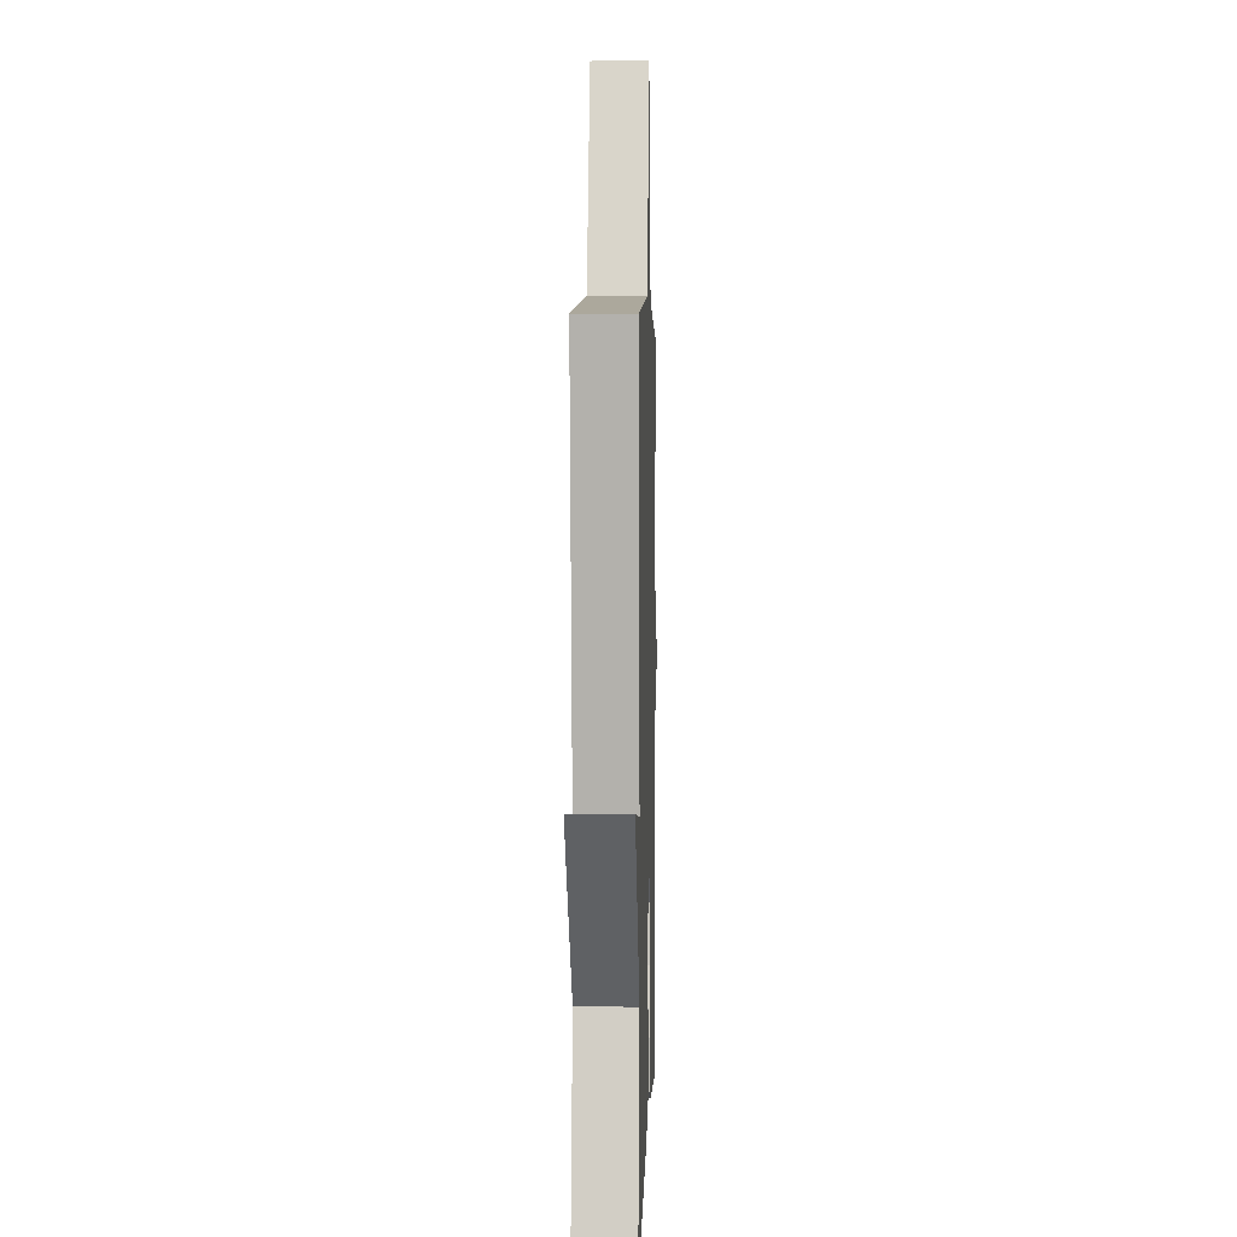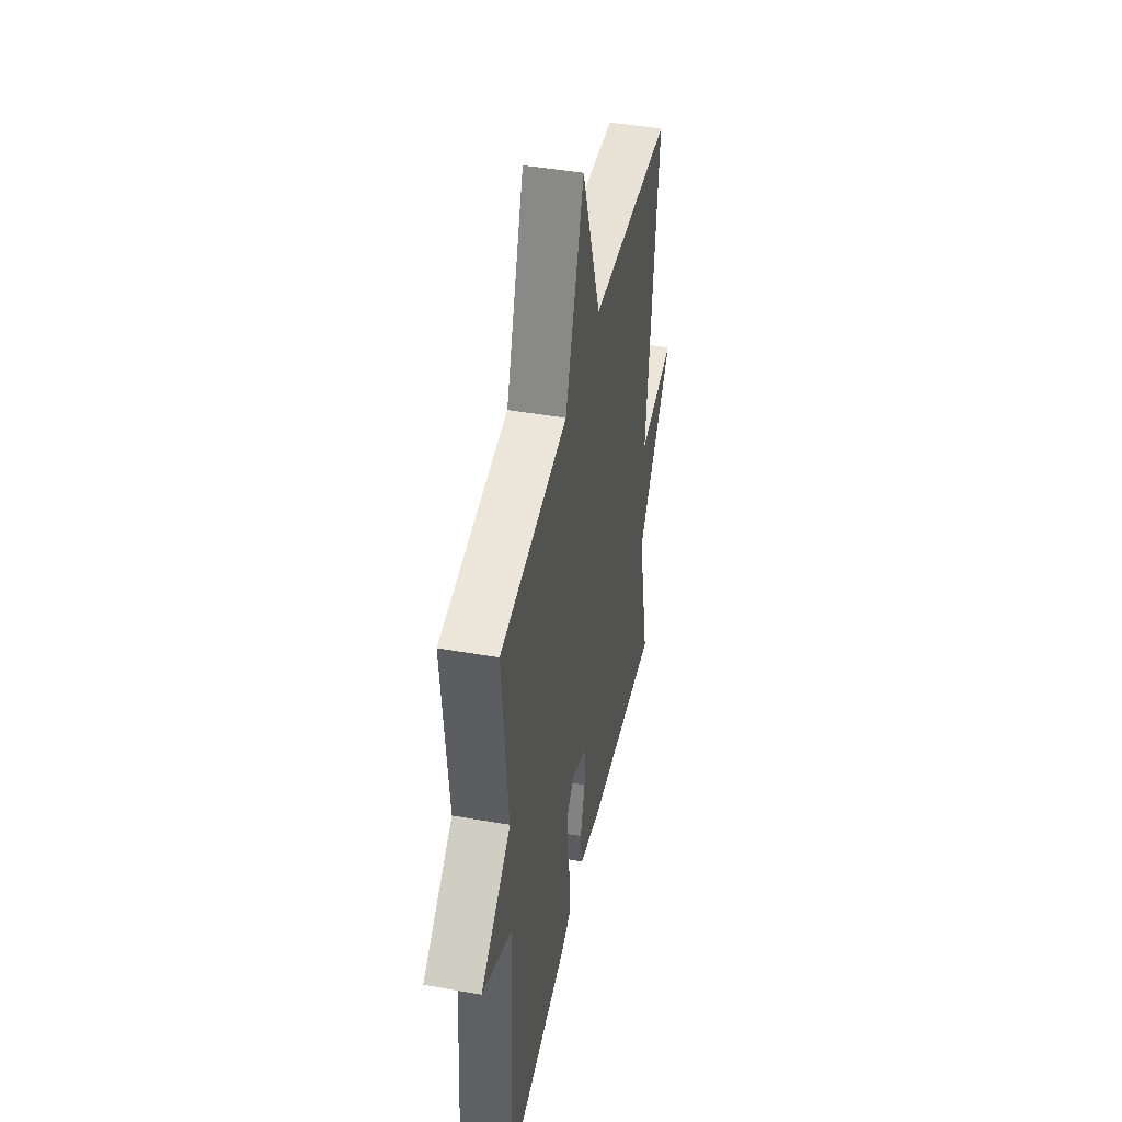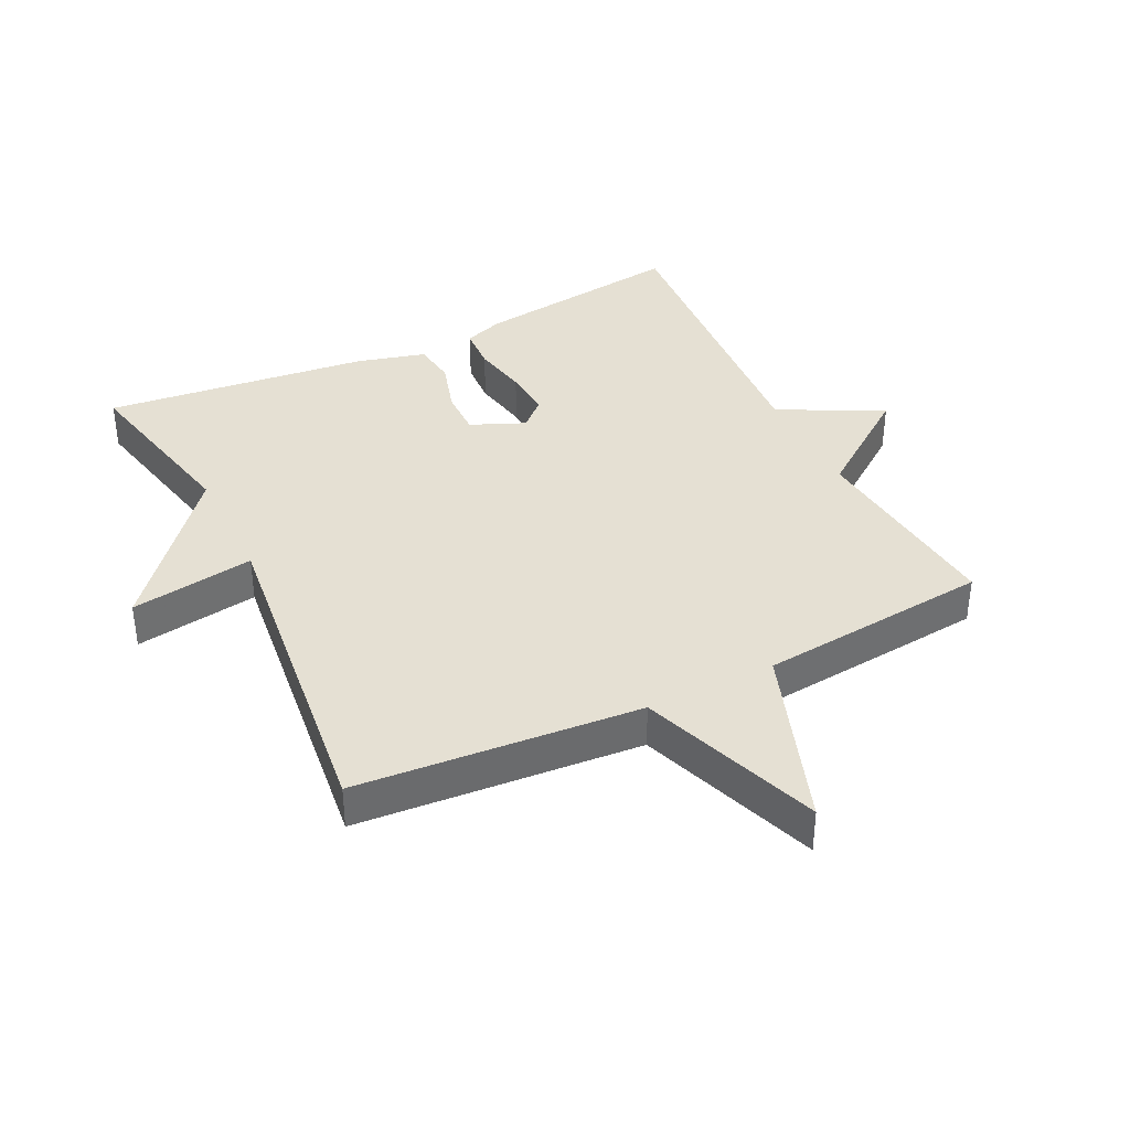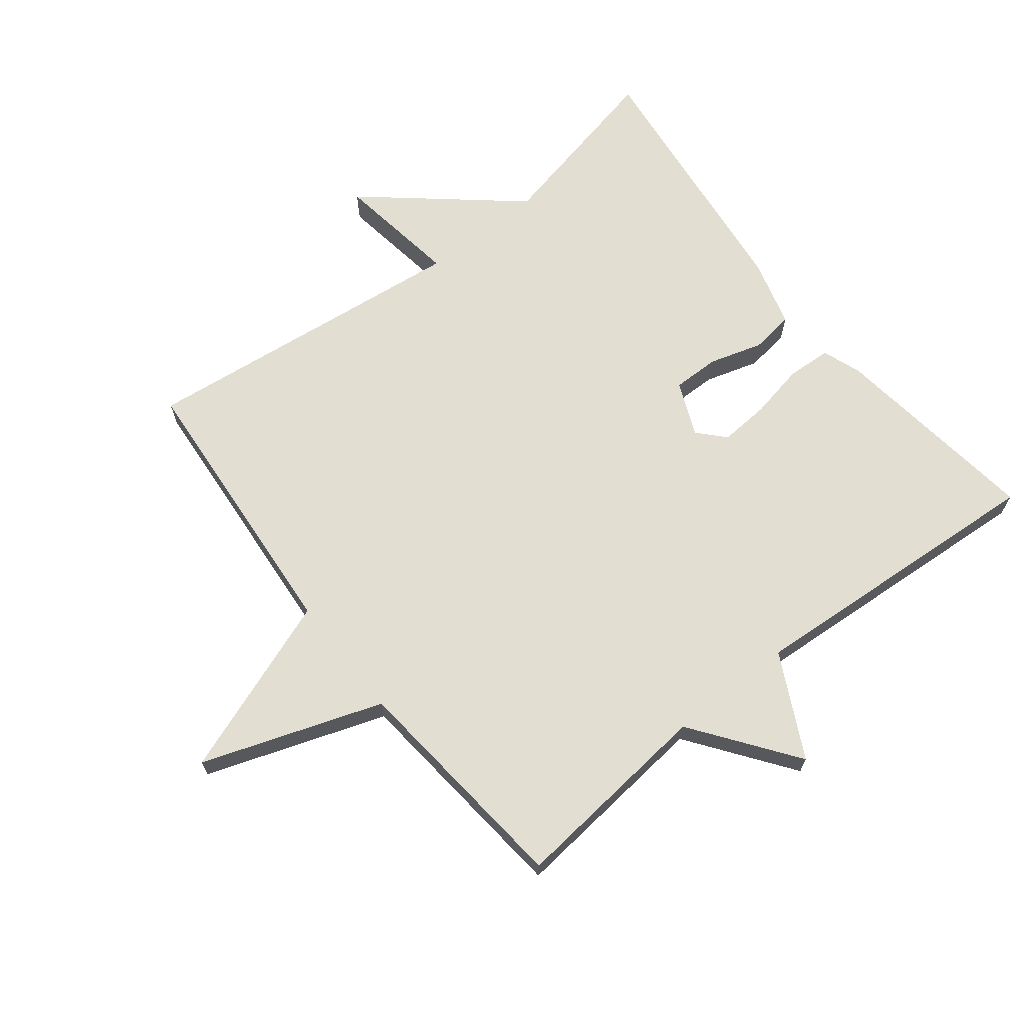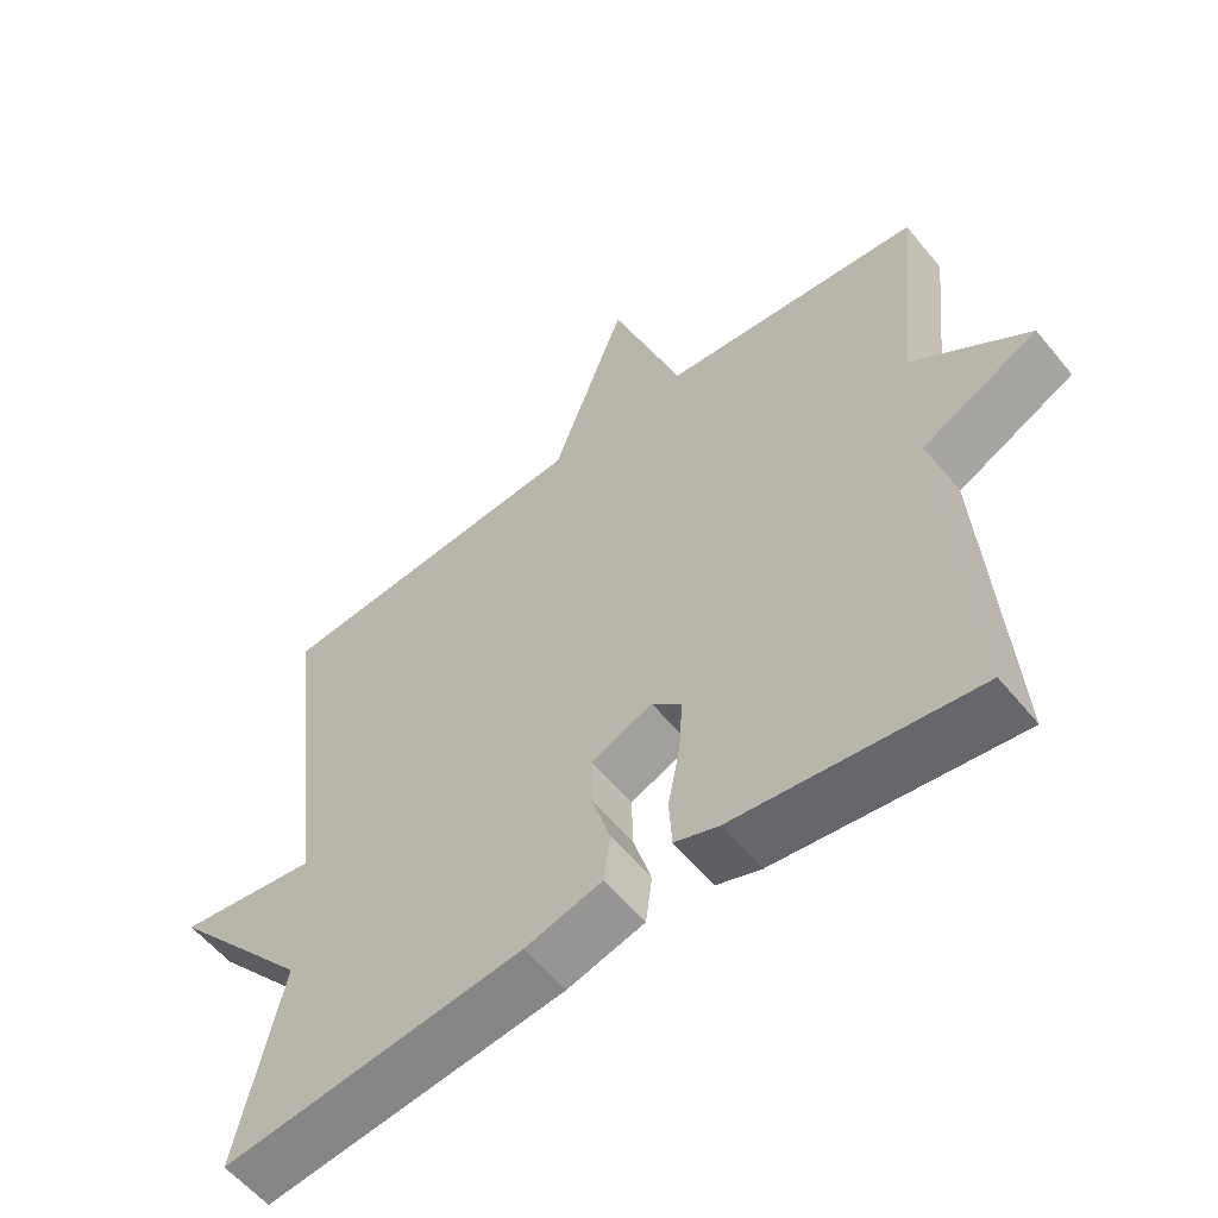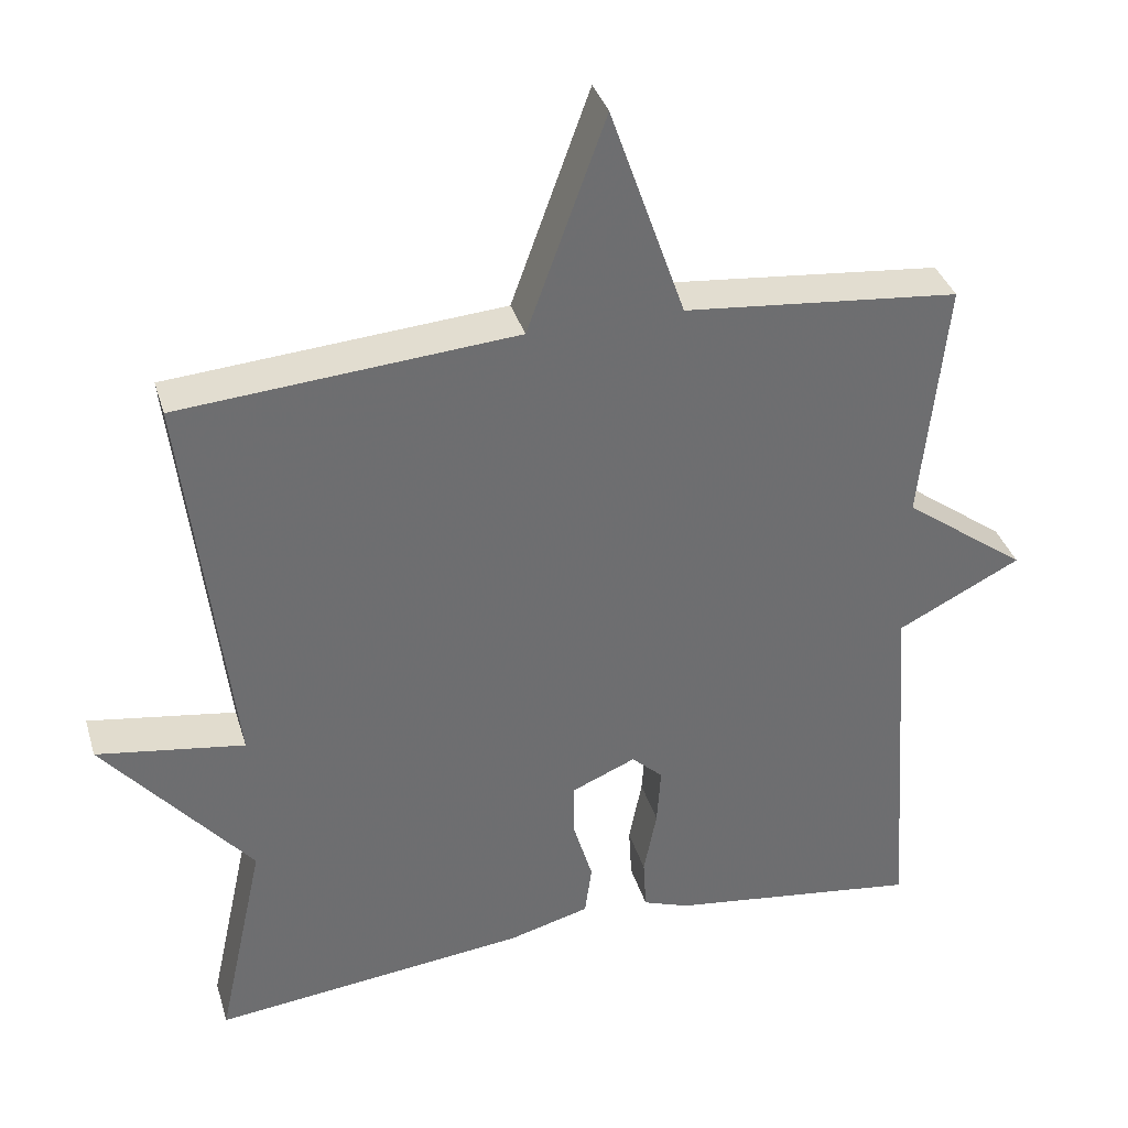
<metadata>
{"format":"obj","ext":"obj","renderer":"f3d","projection":"perspective","resolution":1024,"background":"white","views":[{"elev":3.9,"azim":-88.3,"up":"+Z"},{"elev":44.4,"azim":101.6,"up":"+Z"},{"elev":38.1,"azim":-26.2,"up":"+Y"},{"elev":67.8,"azim":51.8,"up":"+Y"},{"elev":-57.5,"azim":38.9,"up":"+Z"},{"elev":35.9,"azim":-16.0,"up":"+Z"}]}
</metadata>
<code>
v 0.5 0.07 0.5
v 0.467 0.07 0.181
v 0.628 0.07 0.063
v 0.467 0.07 -0.019
v 0.5 0.07 -0.5
v 0.17 0.07 -0.457
v 0.109 0.07 -0.435
v 0.105 0.07 -0.366
v 0.122 0.07 -0.279
v 0.127 0.07 -0.202
v 0.086 0.07 -0.164
v 0.002 0.07 -0.2
v 0.003 0.07 -0.273
v 0.028 0.07 -0.356
v 0.019 0.07 -0.424
v -0.087 0.07 -0.453
v -0.5 0.07 -0.5
v -0.439 0.07 -0.219
v -0.632 0.07 0.01
v -0.439 0.07 -0.019
v -0.5 0.07 0.5
v -0.06 0.07 0.535
v 0.042 0.07 0.816
v 0.14 0.07 0.535
v 0.5 0 0.5
v 0.467 0 0.181
v 0.628 0 0.063
v 0.467 0 -0.019
v 0.5 0 -0.5
v 0.17 0 -0.457
v 0.109 0 -0.435
v 0.105 0 -0.366
v 0.122 0 -0.279
v 0.127 0 -0.202
v 0.086 0 -0.164
v 0.002 0 -0.2
v 0.003 0 -0.273
v 0.028 0 -0.356
v 0.019 0 -0.424
v -0.087 0 -0.453
v -0.5 0 -0.5
v -0.439 0 -0.219
v -0.632 0 0.01
v -0.439 0 -0.019
v -0.5 0 0.5
v -0.06 0 0.535
v 0.042 0 0.816
v 0.14 0 0.535
f 22 23 24
f 24 1 2
f 22 24 2
f 21 22 2
f 20 21 2
f 18 19 20
f 2 3 4
f 20 2 4
f 18 20 4
f 16 17 18
f 15 16 18
f 14 15 18
f 13 14 18
f 12 13 18
f 11 12 18
f 11 18 4
f 10 11 4 5
f 9 10 5 6
f 6 7 8 9
f 48 47 46
f 26 25 48
f 26 48 46
f 26 46 45
f 26 45 44
f 44 43 42
f 28 27 26
f 28 26 44
f 28 44 42
f 42 41 40
f 42 40 39
f 42 39 38
f 42 38 37
f 42 37 36
f 42 36 35
f 28 42 35
f 29 28 35 34
f 30 29 34 33
f 33 32 31 30
f 1 25 26 2
f 2 26 27 3
f 3 27 28 4
f 4 28 29 5
f 5 29 30 6
f 6 30 31 7
f 7 31 32 8
f 8 32 33 9
f 9 33 34 10
f 10 34 35 11
f 11 35 36 12
f 12 36 37 13
f 13 37 38 14
f 14 38 39 15
f 15 39 40 16
f 16 40 41 17
f 17 41 42 18
f 18 42 43 19
f 19 43 44 20
f 20 44 45 21
f 21 45 46 22
f 22 46 47 23
f 23 47 48 24
f 24 48 25 1

</code>
